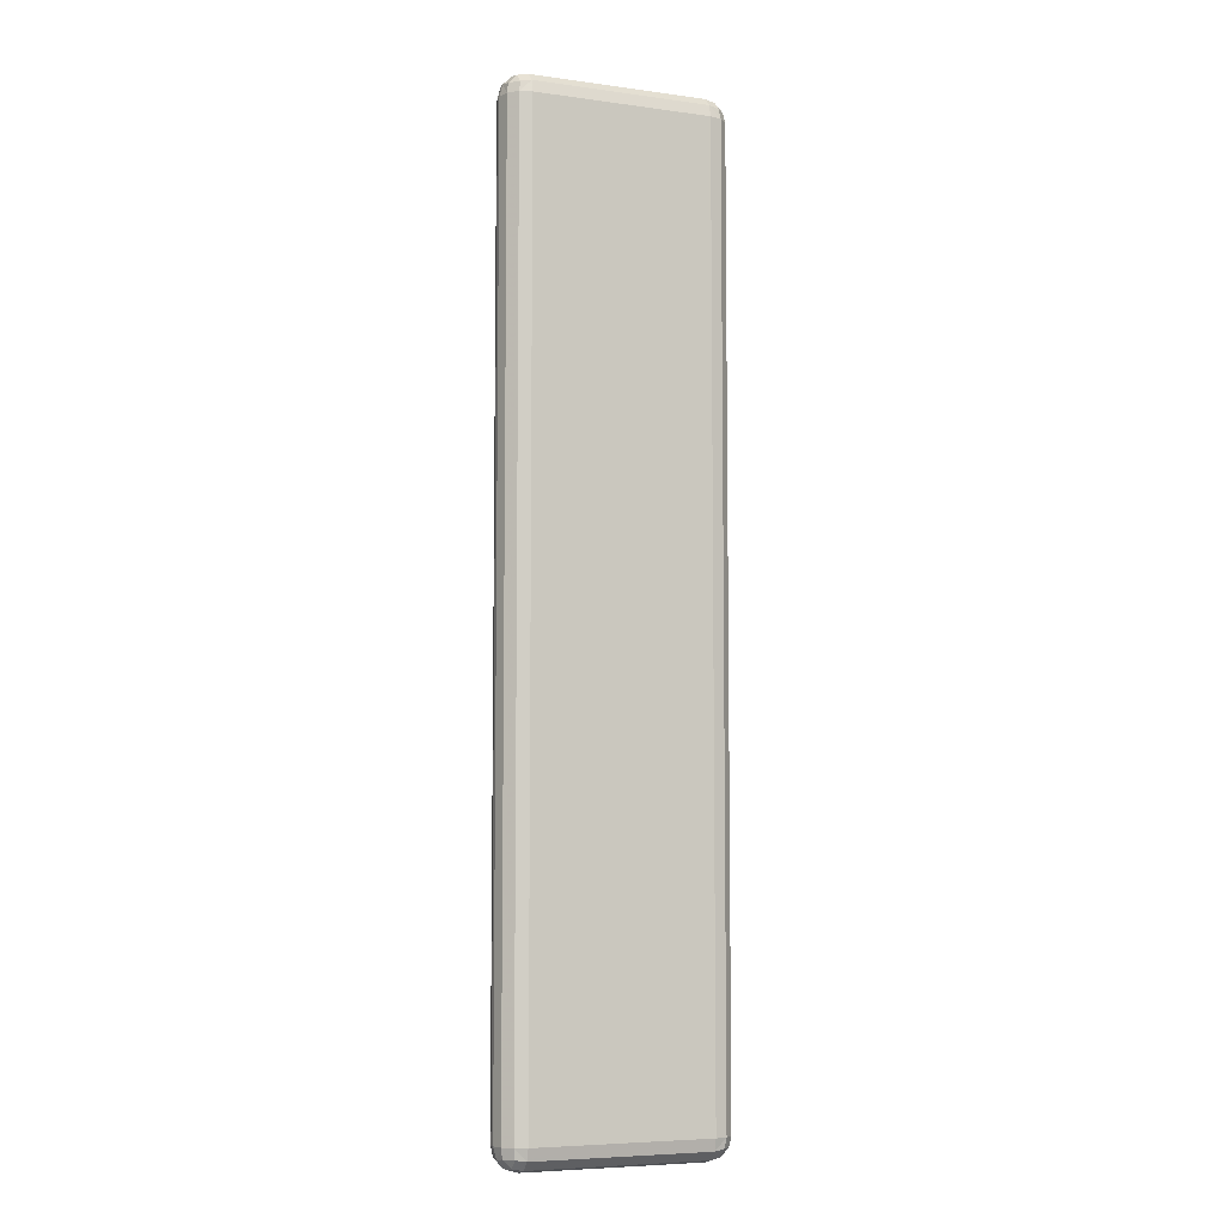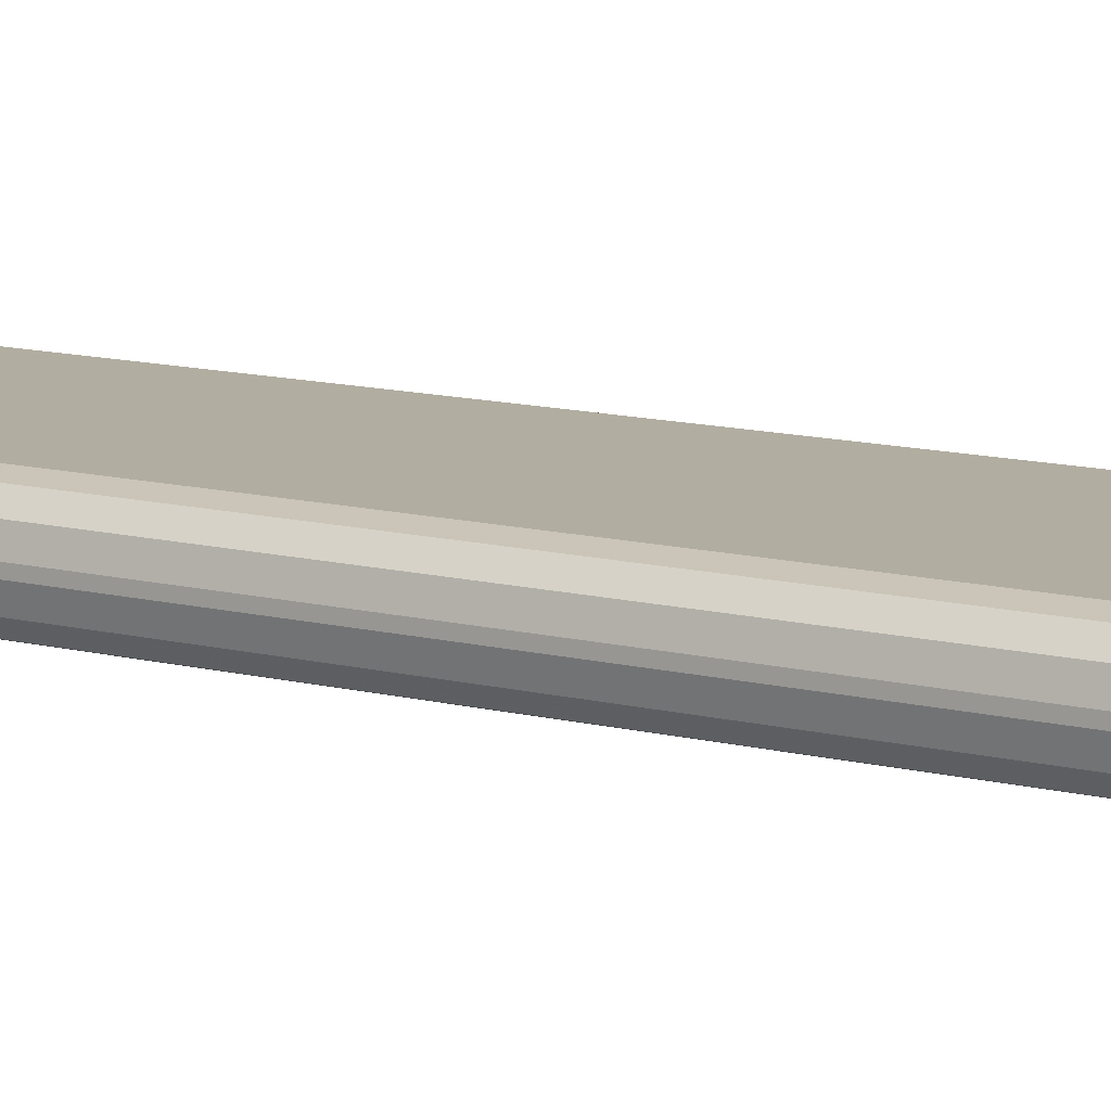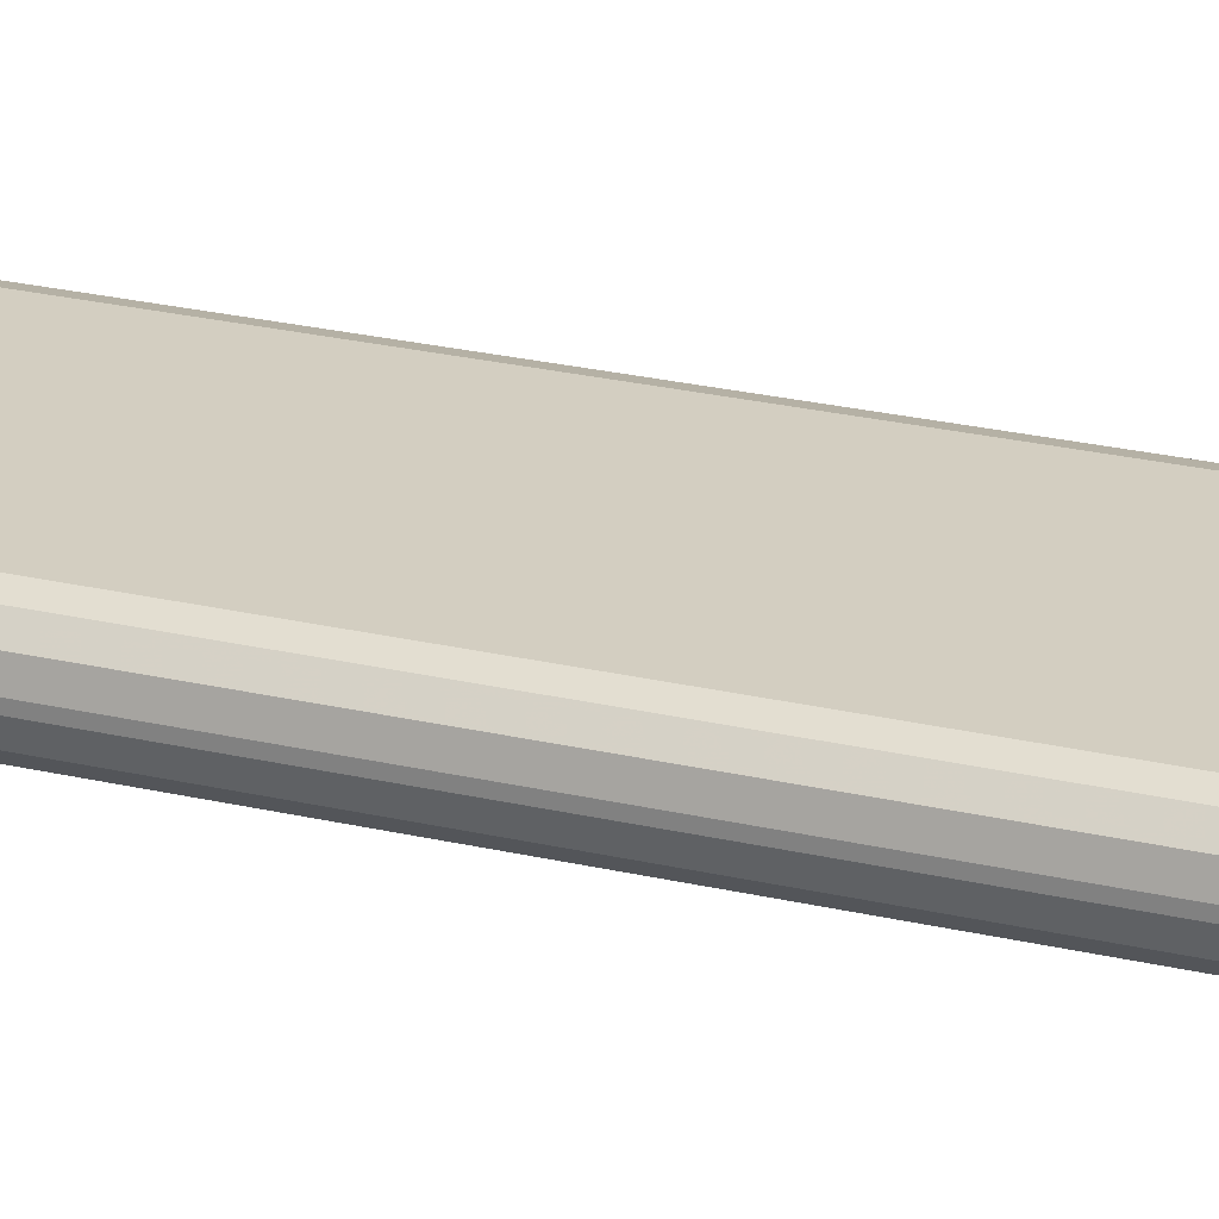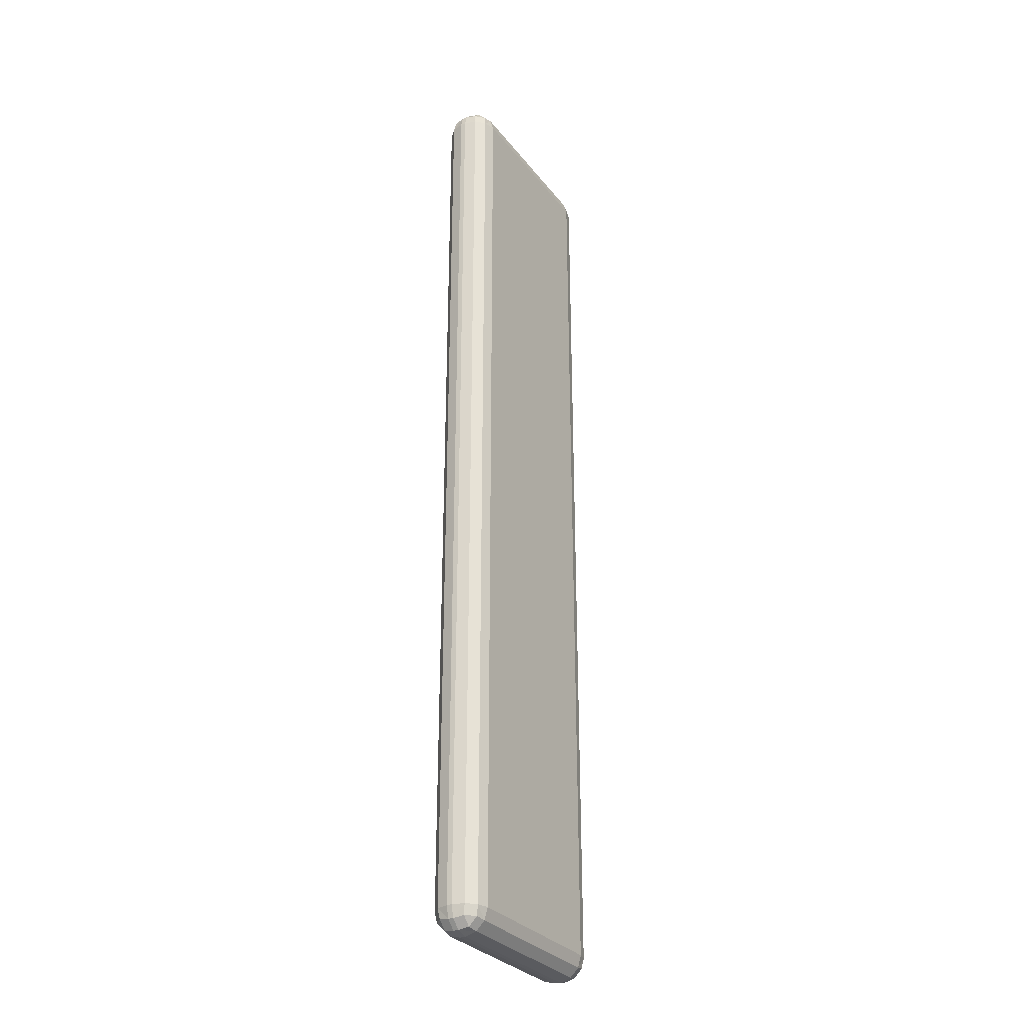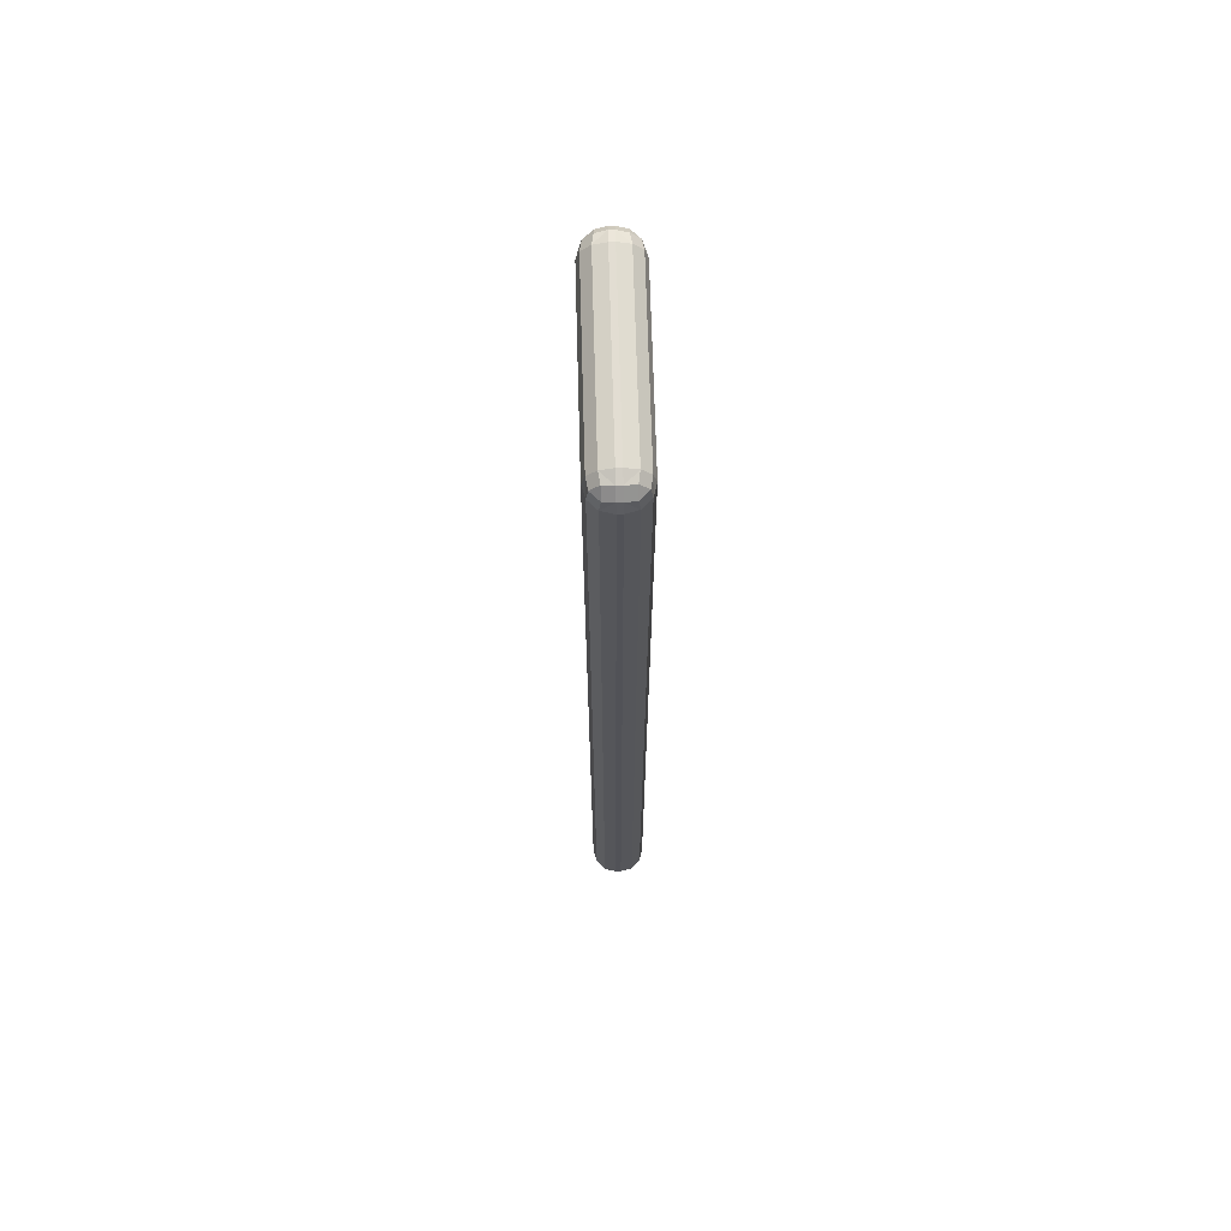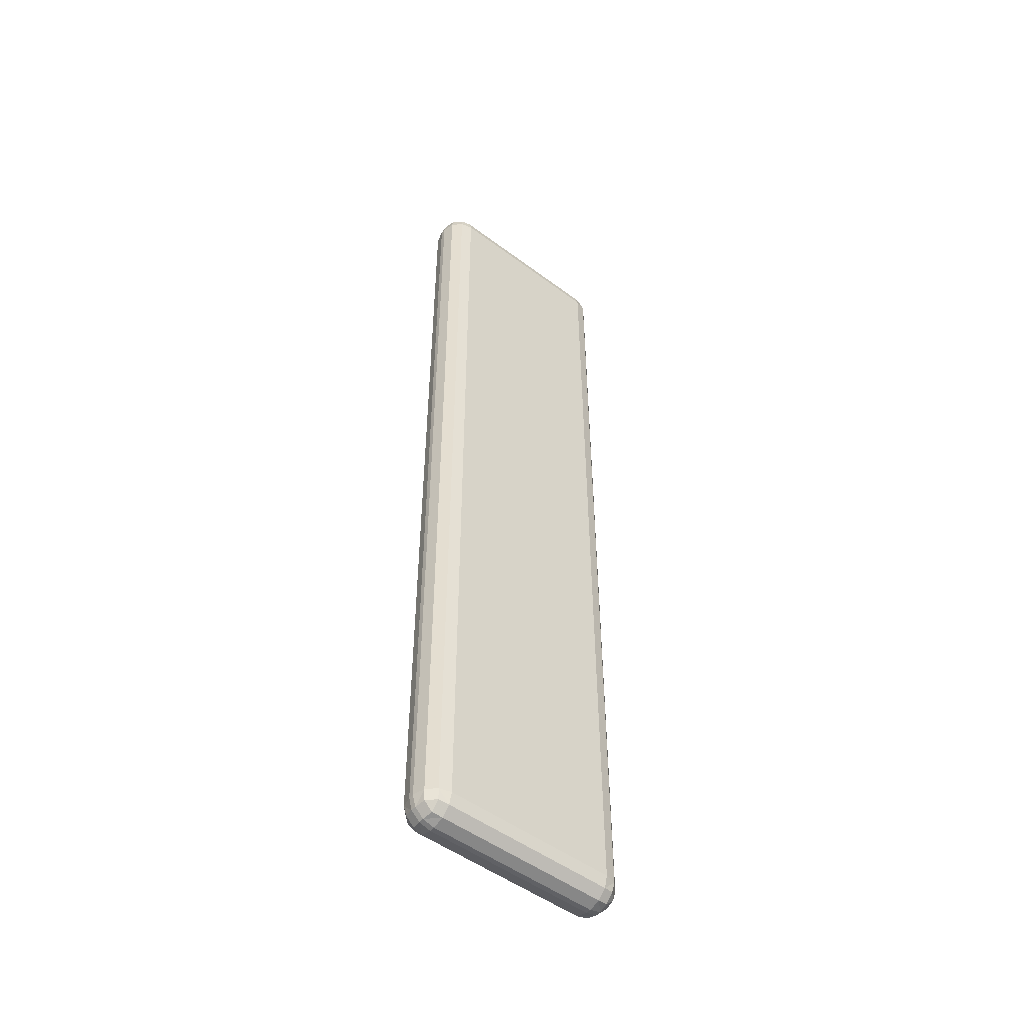
<metadata>
{"format":"obj","ext":"obj","renderer":"f3d","projection":"perspective","resolution":1024,"background":"white","views":[{"elev":-6.5,"azim":-21.9,"up":"+Z"},{"elev":10.4,"azim":-55.0,"up":"+Y"},{"elev":25.0,"azim":110.9,"up":"+Y"},{"elev":-30.1,"azim":120.6,"up":"+Z"},{"elev":68.3,"azim":-91.6,"up":"+Z"},{"elev":-50.3,"azim":140.7,"up":"+Z"}]}
</metadata>
<code>
v -79.51 47.84 78.78
v -78.51 46.84 78.78
v -77.15 46.48 78.78
v -77.15 46.84 80.15
v -77.15 47.84 81.15
v -77.15 49.21 81.51
v -78.51 49.21 81.15
v -79.51 49.21 80.15
v -79.88 49.21 78.78
v -55.49 46.84 78.78
v -54.49 47.84 78.78
v -54.12 49.21 78.78
v -54.49 49.21 80.15
v -55.49 49.21 81.15
v -56.85 49.21 81.51
v -56.85 47.84 81.15
v -56.85 46.84 80.15
v -56.85 46.48 78.78
v -78.51 52.19 78.78
v -79.51 51.18 78.78
v -79.88 49.82 78.78
v -79.51 49.82 80.15
v -78.51 49.82 81.15
v -77.15 49.82 81.51
v -77.15 51.18 81.15
v -77.15 52.19 80.15
v -77.15 52.55 78.78
v -54.49 51.18 78.78
v -55.49 52.19 78.78
v -56.85 52.55 78.78
v -56.85 52.19 80.15
v -56.85 51.18 81.15
v -56.85 49.82 81.51
v -55.49 49.82 81.15
v -54.49 49.82 80.15
v -54.12 49.82 78.78
v -78.51 49.82 -31.15
v -79.51 49.82 -30.15
v -79.88 49.82 -28.78
v -79.51 51.18 -28.78
v -78.51 52.19 -28.78
v -77.15 52.55 -28.78
v -77.15 52.19 -30.15
v -77.15 51.18 -31.15
v -77.15 49.82 -31.51
v -54.49 49.82 -30.15
v -55.49 49.82 -31.15
v -56.85 49.82 -31.51
v -56.85 51.18 -31.15
v -56.85 52.19 -30.15
v -56.85 52.55 -28.78
v -55.49 52.19 -28.78
v -54.49 51.18 -28.78
v -54.12 49.82 -28.78
v -78.51 46.84 -28.78
v -79.51 47.84 -28.78
v -79.88 49.21 -28.78
v -79.51 49.21 -30.15
v -78.51 49.21 -31.15
v -77.15 49.21 -31.51
v -77.15 47.84 -31.15
v -77.15 46.84 -30.15
v -77.15 46.48 -28.78
v -54.49 47.84 -28.78
v -55.49 46.84 -28.78
v -56.85 46.48 -28.78
v -56.85 46.84 -30.15
v -56.85 47.84 -31.15
v -56.85 49.21 -31.51
v -55.49 49.21 -31.15
v -54.49 49.21 -30.15
v -54.12 49.21 -28.78
v -79.31 48.03 79.96
v -78.33 47.05 79.96
v -78.33 48.03 80.94
v -55.67 47.05 79.96
v -54.69 48.03 79.96
v -55.67 48.03 80.94
v -78.33 51.98 79.96
v -79.31 51 79.96
v -78.33 51 80.94
v -54.69 51 79.96
v -55.67 51.98 79.96
v -55.67 51 80.94
v -78.33 51 -30.94
v -79.31 51 -29.96
v -78.33 51.98 -29.96
v -54.69 51 -29.96
v -55.67 51 -30.94
v -55.67 51.98 -29.96
v -78.33 47.05 -29.96
v -79.31 48.03 -29.96
v -78.33 48.03 -30.94
v -54.69 48.03 -29.96
v -55.67 47.05 -29.96
v -55.67 48.03 -30.94
f 3 2 55 63
f 2 1 56 55
f 1 9 57 56
f 6 5 16 15
f 5 4 17 16
f 4 3 18 17
f 9 8 22 21
f 8 7 23 22
f 7 6 24 23
f 12 11 64 72
f 11 10 65 64
f 10 18 66 65
f 15 14 34 33
f 14 13 35 34
f 13 12 36 35
f 21 20 40 39
f 20 19 41 40
f 19 27 42 41
f 27 26 31 30
f 26 25 32 31
f 25 24 33 32
f 30 29 52 51
f 29 28 53 52
f 28 36 54 53
f 39 38 58 57
f 38 37 59 58
f 37 45 60 59
f 45 44 49 48
f 44 43 50 49
f 43 42 51 50
f 48 47 70 69
f 47 46 71 70
f 46 54 72 71
f 63 62 67 66
f 62 61 68 67
f 61 60 69 68
f 6 15 33 24
f 27 30 51 42
f 45 48 69 60
f 63 66 18 3
f 12 72 54 36
f 57 9 21 39
f 8 9 1 73
f 73 1 2 74
f 2 3 4 74
f 74 4 5 75
f 5 6 7 75
f 75 7 8 73
f 73 74 75
f 17 18 10 76
f 76 10 11 77
f 11 12 13 77
f 77 13 14 78
f 14 15 16 78
f 78 16 17 76
f 76 77 78
f 26 27 19 79
f 79 19 20 80
f 20 21 22 80
f 80 22 23 81
f 23 24 25 81
f 81 25 26 79
f 79 80 81
f 35 36 28 82
f 82 28 29 83
f 29 30 31 83
f 83 31 32 84
f 32 33 34 84
f 84 34 35 82
f 82 83 84
f 44 45 37 85
f 85 37 38 86
f 38 39 40 86
f 86 40 41 87
f 41 42 43 87
f 87 43 44 85
f 85 86 87
f 53 54 46 88
f 88 46 47 89
f 47 48 49 89
f 89 49 50 90
f 50 51 52 90
f 90 52 53 88
f 88 89 90
f 62 63 55 91
f 91 55 56 92
f 56 57 58 92
f 92 58 59 93
f 59 60 61 93
f 93 61 62 91
f 91 92 93
f 71 72 64 94
f 94 64 65 95
f 65 66 67 95
f 95 67 68 96
f 68 69 70 96
f 96 70 71 94
f 94 95 96

</code>
